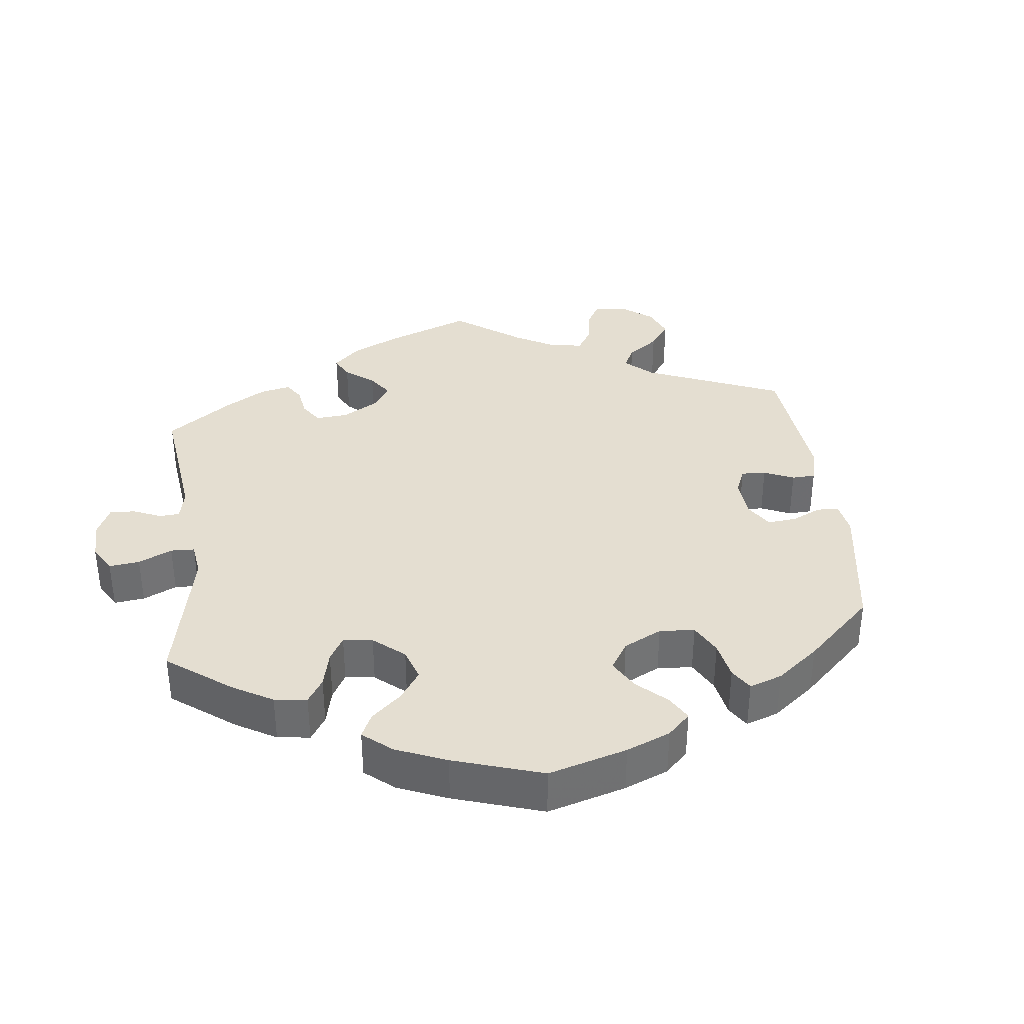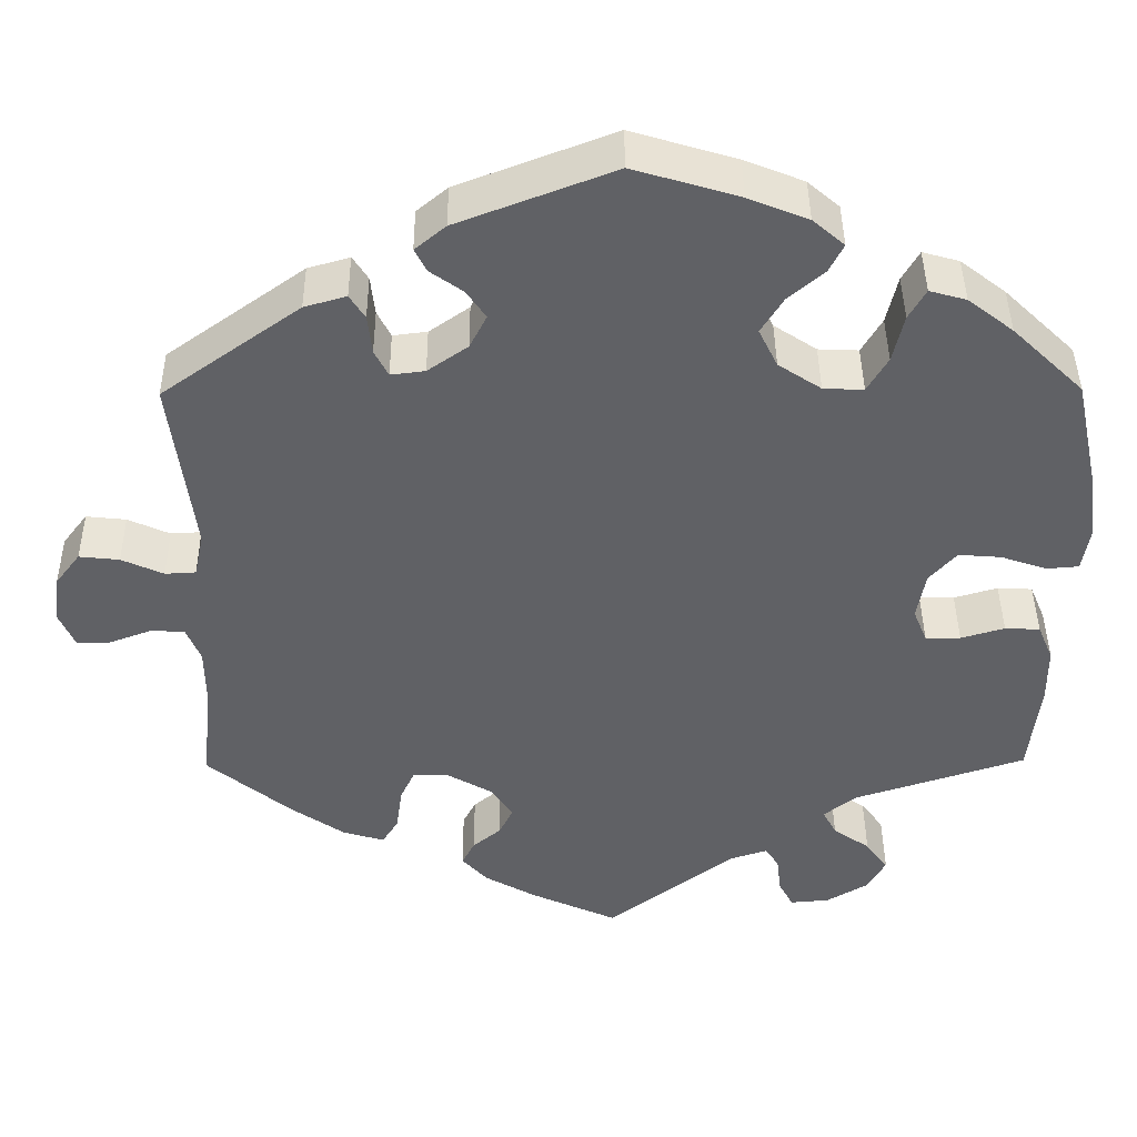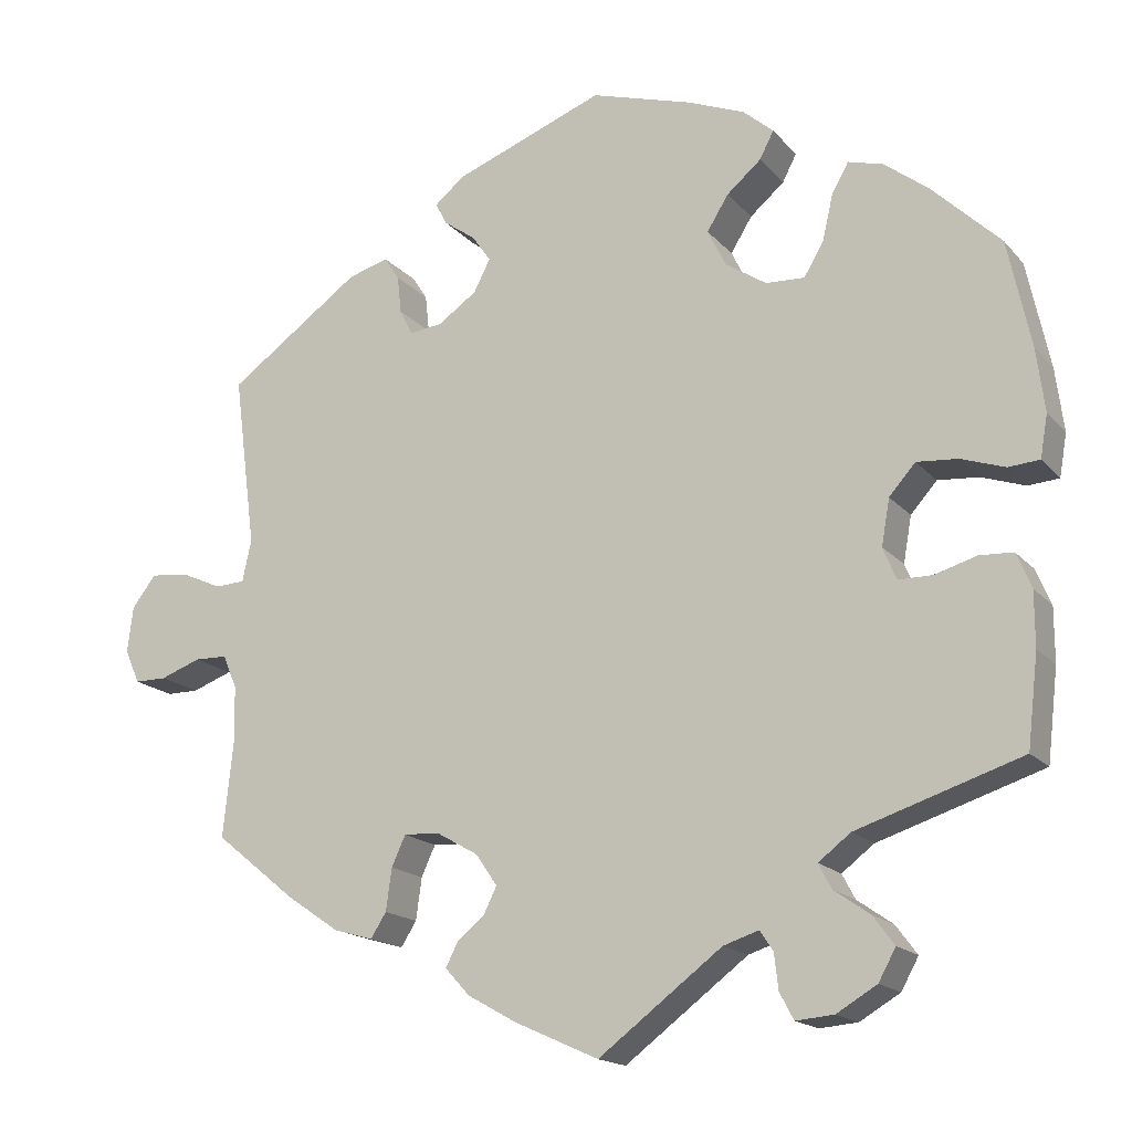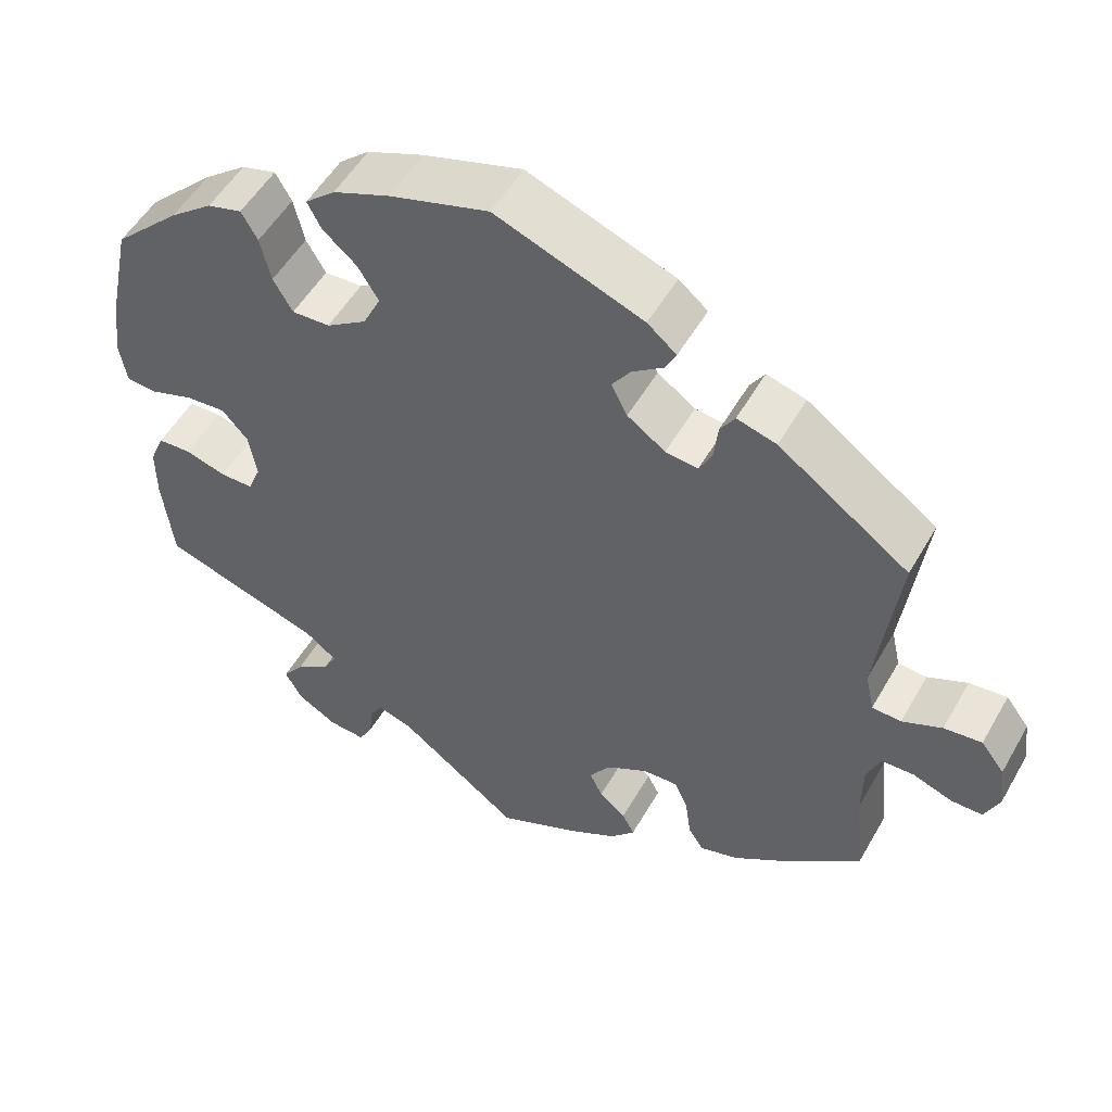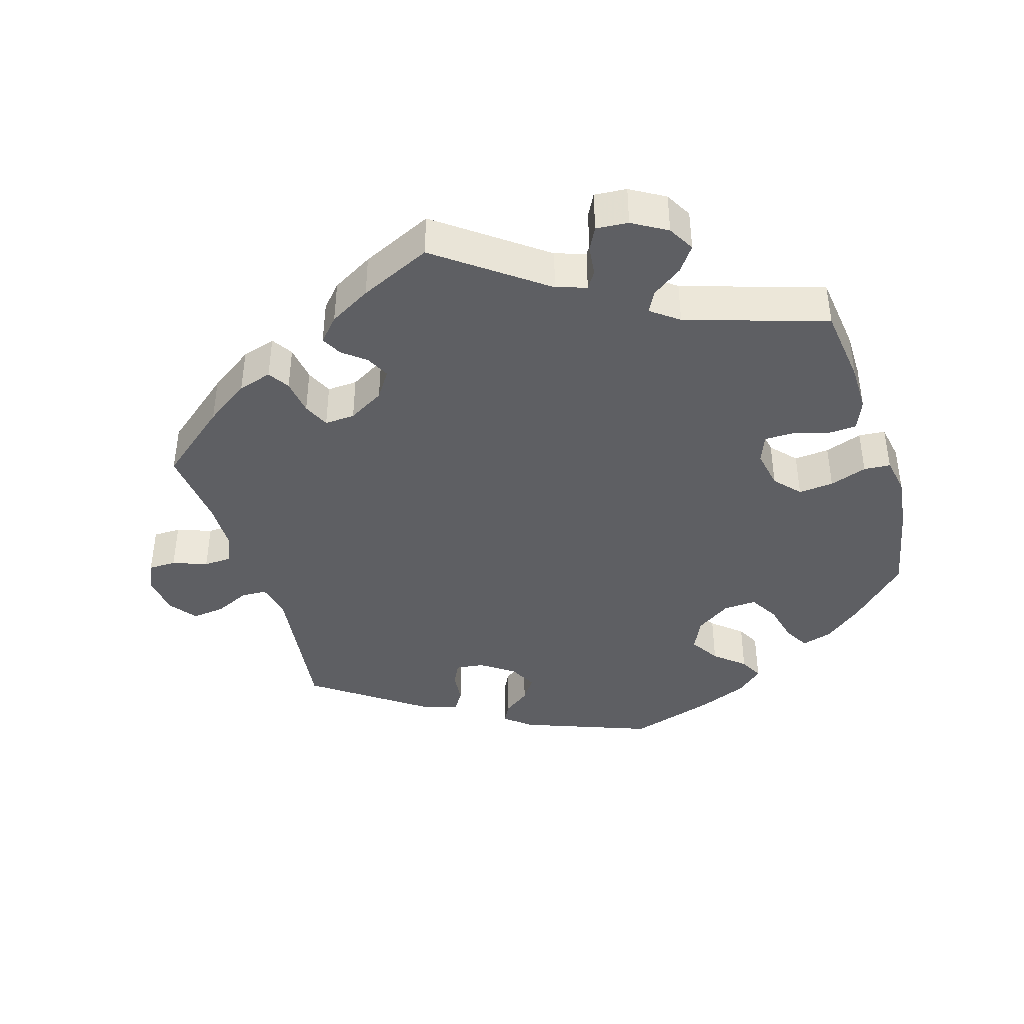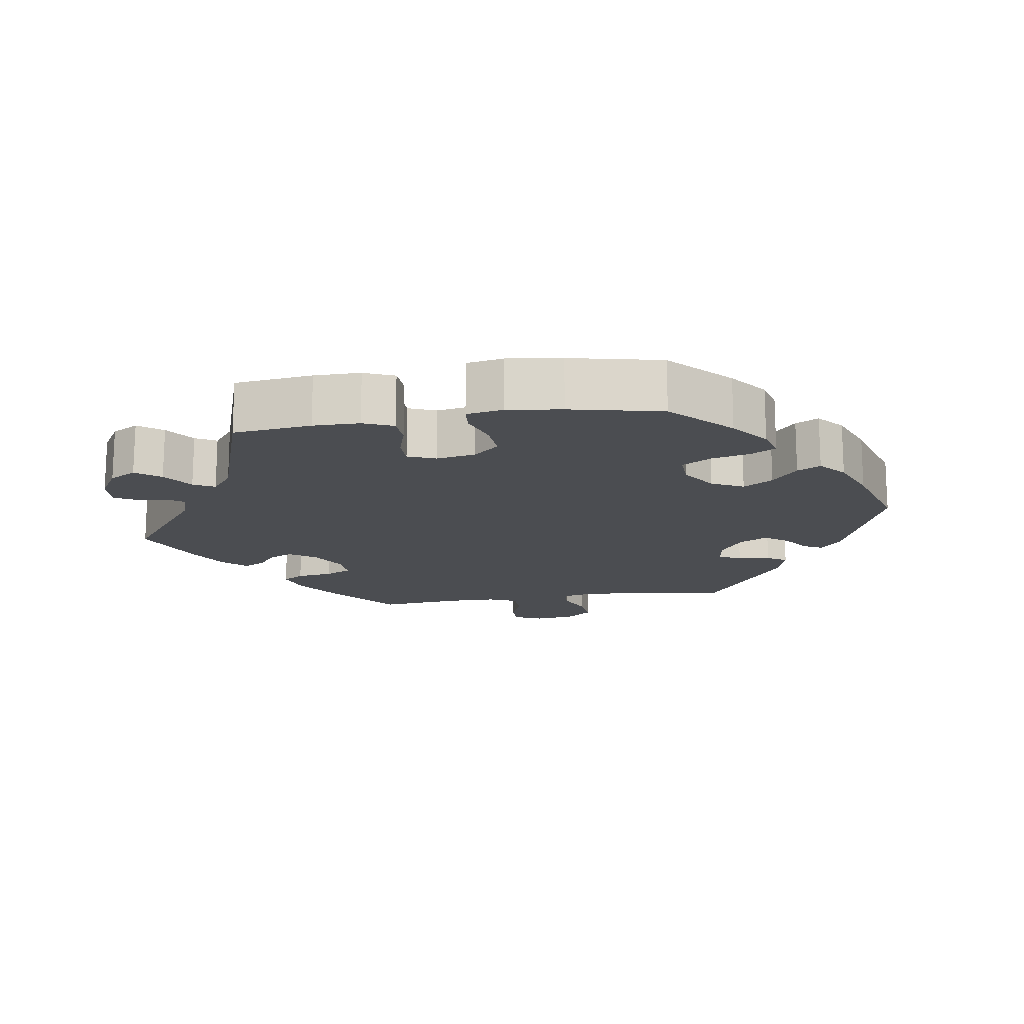
<metadata>
{"format":"obj","ext":"obj","renderer":"f3d","projection":"perspective","resolution":1024,"background":"white","views":[{"elev":36.4,"azim":-66.9,"up":"+Y"},{"elev":42.0,"azim":179.5,"up":"+Z"},{"elev":-16.8,"azim":-153.3,"up":"+Z"},{"elev":52.3,"azim":29.1,"up":"+Z"},{"elev":-41.5,"azim":-162.7,"up":"+Y"},{"elev":-15.9,"azim":-81.2,"up":"+Y"}]}
</metadata>
<code>
v 0.182 0.07 0.508
v 0.218 0.07 0.478
v 0.204 0.07 0.451
v 0.166 0.07 0.424
v 0.143 0.07 0.391
v 0.163 0.07 0.352
v 0.21 0.07 0.319
v 0.25 0.07 0.314
v 0.266 0.07 0.345
v 0.271 0.07 0.391
v 0.289 0.07 0.419
v 0.338 0.07 0.405
v 0.5 0.07 0.289
v 0.473 0.07 0.08
v 0.484 0.07 0.029
v 0.52 0.07 0.027
v 0.569 0.07 0.049
v 0.616 0.07 0.054
v 0.645 0.07 0.016
v 0.652 0.07 -0.04
v 0.634 0.07 -0.081
v 0.595 0.07 -0.081
v 0.546 0.07 -0.063
v 0.506 0.07 -0.064
v 0.489 0.07 -0.105
v 0.488 0.07 -0.174
v 0.5 0.07 -0.289
v 0.401 0.07 -0.369
v 0.338 0.07 -0.412
v 0.29 0.07 -0.426
v 0.271 0.07 -0.396
v 0.264 0.07 -0.345
v 0.247 0.07 -0.308
v 0.204 0.07 -0.31
v 0.153 0.07 -0.339
v 0.127 0.07 -0.377
v 0.143 0.07 -0.41
v 0.176 0.07 -0.437
v 0.191 0.07 -0.466
v 0.161 0.07 -0.499
v 0.102 0.07 -0.532
v 0 0.07 -0.578
v -0.15 0.07 -0.465
v -0.193 0.07 -0.451
v -0.209 0.07 -0.475
v -0.214 0.07 -0.518
v -0.231 0.07 -0.55
v -0.277 0.07 -0.546
v -0.326 0.07 -0.517
v -0.347 0.07 -0.479
v -0.321 0.07 -0.444
v -0.278 0.07 -0.414
v -0.262 0.07 -0.384
v -0.301 0.07 -0.354
v -0.501 0.07 -0.289
v -0.514 0.07 -0.178
v -0.514 0.07 -0.112
v -0.496 0.07 -0.069
v -0.455 0.07 -0.067
v -0.404 0.07 -0.082
v -0.363 0.07 -0.082
v -0.347 0.07 -0.043
v -0.357 0.07 0.013
v -0.389 0.07 0.049
v -0.439 0.07 0.045
v -0.492 0.07 0.027
v -0.53 0.07 0.03
v -0.539 0.07 0.082
v -0.529 0.07 0.159
v -0.501 0.07 0.289
v -0.418 0.07 0.369
v -0.365 0.07 0.41
v -0.322 0.07 0.422
v -0.302 0.07 0.387
v -0.289 0.07 0.331
v -0.265 0.07 0.29
v -0.218 0.07 0.292
v -0.168 0.07 0.325
v -0.146 0.07 0.37
v -0.172 0.07 0.412
v -0.214 0.07 0.448
v -0.231 0.07 0.481
v -0.194 0.07 0.513
v -0.124 0.07 0.541
v -0.001 0.07 0.578
v 0.182 0 0.508
v 0.218 0 0.478
v 0.204 0 0.451
v 0.166 0 0.424
v 0.143 0 0.391
v 0.163 0 0.352
v 0.21 0 0.319
v 0.25 0 0.314
v 0.266 0 0.345
v 0.271 0 0.391
v 0.289 0 0.419
v 0.338 0 0.405
v 0.5 0 0.289
v 0.473 0 0.08
v 0.484 0 0.029
v 0.52 0 0.027
v 0.569 0 0.049
v 0.616 0 0.054
v 0.645 0 0.016
v 0.652 0 -0.04
v 0.634 0 -0.081
v 0.595 0 -0.081
v 0.546 0 -0.063
v 0.506 0 -0.064
v 0.489 0 -0.105
v 0.488 0 -0.174
v 0.5 0 -0.289
v 0.401 0 -0.369
v 0.338 0 -0.412
v 0.29 0 -0.426
v 0.271 0 -0.396
v 0.264 0 -0.345
v 0.247 0 -0.308
v 0.204 0 -0.31
v 0.153 0 -0.339
v 0.127 0 -0.377
v 0.143 0 -0.41
v 0.176 0 -0.437
v 0.191 0 -0.466
v 0.161 0 -0.499
v 0.102 0 -0.532
v 0 0 -0.578
v -0.15 0 -0.465
v -0.193 0 -0.451
v -0.209 0 -0.475
v -0.214 0 -0.518
v -0.231 0 -0.55
v -0.277 0 -0.546
v -0.326 0 -0.517
v -0.347 0 -0.479
v -0.321 0 -0.444
v -0.278 0 -0.414
v -0.262 0 -0.384
v -0.301 0 -0.354
v -0.501 0 -0.289
v -0.514 0 -0.178
v -0.514 0 -0.112
v -0.496 0 -0.069
v -0.455 0 -0.067
v -0.404 0 -0.082
v -0.363 0 -0.082
v -0.347 0 -0.043
v -0.357 0 0.013
v -0.389 0 0.049
v -0.439 0 0.045
v -0.492 0 0.027
v -0.53 0 0.03
v -0.539 0 0.082
v -0.529 0 0.159
v -0.501 0 0.289
v -0.418 0 0.369
v -0.365 0 0.41
v -0.322 0 0.422
v -0.302 0 0.387
v -0.289 0 0.331
v -0.265 0 0.29
v -0.218 0 0.292
v -0.168 0 0.325
v -0.146 0 0.37
v -0.172 0 0.412
v -0.214 0 0.448
v -0.231 0 0.481
v -0.194 0 0.513
v -0.124 0 0.541
v -0.001 0 0.578
f 80 81 82 83
f 79 80 83 84
f 72 73 74 75
f 72 75 76
f 71 72 76
f 70 71 76
f 69 70 76
f 68 69 76 77
f 65 66 67 68
f 64 65 68 77
f 57 58 59 60
f 57 60 61
f 54 55 56 57
f 53 54 57 61
f 49 50 51 52
f 49 52 53
f 48 49 53
f 45 46 47 48
f 44 45 48 53
f 43 44 53 61
f 37 38 39 40
f 36 37 40 41
f 29 30 31 32
f 29 32 33
f 26 27 28 29
f 25 26 29 33
f 24 25 33 34
f 20 21 22 23
f 20 23 24
f 19 20 24
f 16 17 18 19
f 15 16 19 24
f 11 12 13 14
f 9 10 11 14
f 8 9 14 15
f 7 8 15 24
f 1 2 3 4
f 1 4 5
f 79 84 85 1
f 63 64 77 78
f 62 63 78
f 36 41 42 43
f 35 36 43 61
f 6 7 24 34
f 5 6 34 35
f 78 79 1 5
f 61 62 78
f 5 35 61 78
f 168 167 166 165
f 169 168 165 164
f 160 159 158 157
f 161 160 157
f 161 157 156
f 161 156 155
f 161 155 154
f 162 161 154 153
f 153 152 151 150
f 162 153 150 149
f 145 144 143 142
f 146 145 142
f 142 141 140 139
f 146 142 139 138
f 137 136 135 134
f 138 137 134
f 138 134 133
f 133 132 131 130
f 138 133 130 129
f 146 138 129 128
f 125 124 123 122
f 126 125 122 121
f 117 116 115 114
f 118 117 114
f 114 113 112 111
f 118 114 111 110
f 119 118 110 109
f 108 107 106 105
f 109 108 105
f 109 105 104
f 104 103 102 101
f 109 104 101 100
f 99 98 97 96
f 99 96 95 94
f 100 99 94 93
f 109 100 93 92
f 89 88 87 86
f 90 89 86
f 86 170 169 164
f 163 162 149 148
f 163 148 147
f 128 127 126 121
f 146 128 121 120
f 119 109 92 91
f 120 119 91 90
f 90 86 164 163
f 163 147 146
f 163 146 120 90
f 1 86 87 2
f 2 87 88 3
f 3 88 89 4
f 4 89 90 5
f 5 90 91 6
f 6 91 92 7
f 7 92 93 8
f 8 93 94 9
f 9 94 95 10
f 10 95 96 11
f 11 96 97 12
f 12 97 98 13
f 13 98 99 14
f 14 99 100 15
f 15 100 101 16
f 16 101 102 17
f 17 102 103 18
f 18 103 104 19
f 19 104 105 20
f 20 105 106 21
f 21 106 107 22
f 22 107 108 23
f 23 108 109 24
f 24 109 110 25
f 25 110 111 26
f 26 111 112 27
f 27 112 113 28
f 28 113 114 29
f 29 114 115 30
f 30 115 116 31
f 31 116 117 32
f 32 117 118 33
f 33 118 119 34
f 34 119 120 35
f 35 120 121 36
f 36 121 122 37
f 37 122 123 38
f 38 123 124 39
f 39 124 125 40
f 40 125 126 41
f 41 126 127 42
f 42 127 128 43
f 43 128 129 44
f 44 129 130 45
f 45 130 131 46
f 46 131 132 47
f 47 132 133 48
f 48 133 134 49
f 49 134 135 50
f 50 135 136 51
f 51 136 137 52
f 52 137 138 53
f 53 138 139 54
f 54 139 140 55
f 55 140 141 56
f 56 141 142 57
f 57 142 143 58
f 58 143 144 59
f 59 144 145 60
f 60 145 146 61
f 61 146 147 62
f 62 147 148 63
f 63 148 149 64
f 64 149 150 65
f 65 150 151 66
f 66 151 152 67
f 67 152 153 68
f 68 153 154 69
f 69 154 155 70
f 70 155 156 71
f 71 156 157 72
f 72 157 158 73
f 73 158 159 74
f 74 159 160 75
f 75 160 161 76
f 76 161 162 77
f 77 162 163 78
f 78 163 164 79
f 79 164 165 80
f 80 165 166 81
f 81 166 167 82
f 82 167 168 83
f 83 168 169 84
f 84 169 170 85
f 85 170 86 1

</code>
